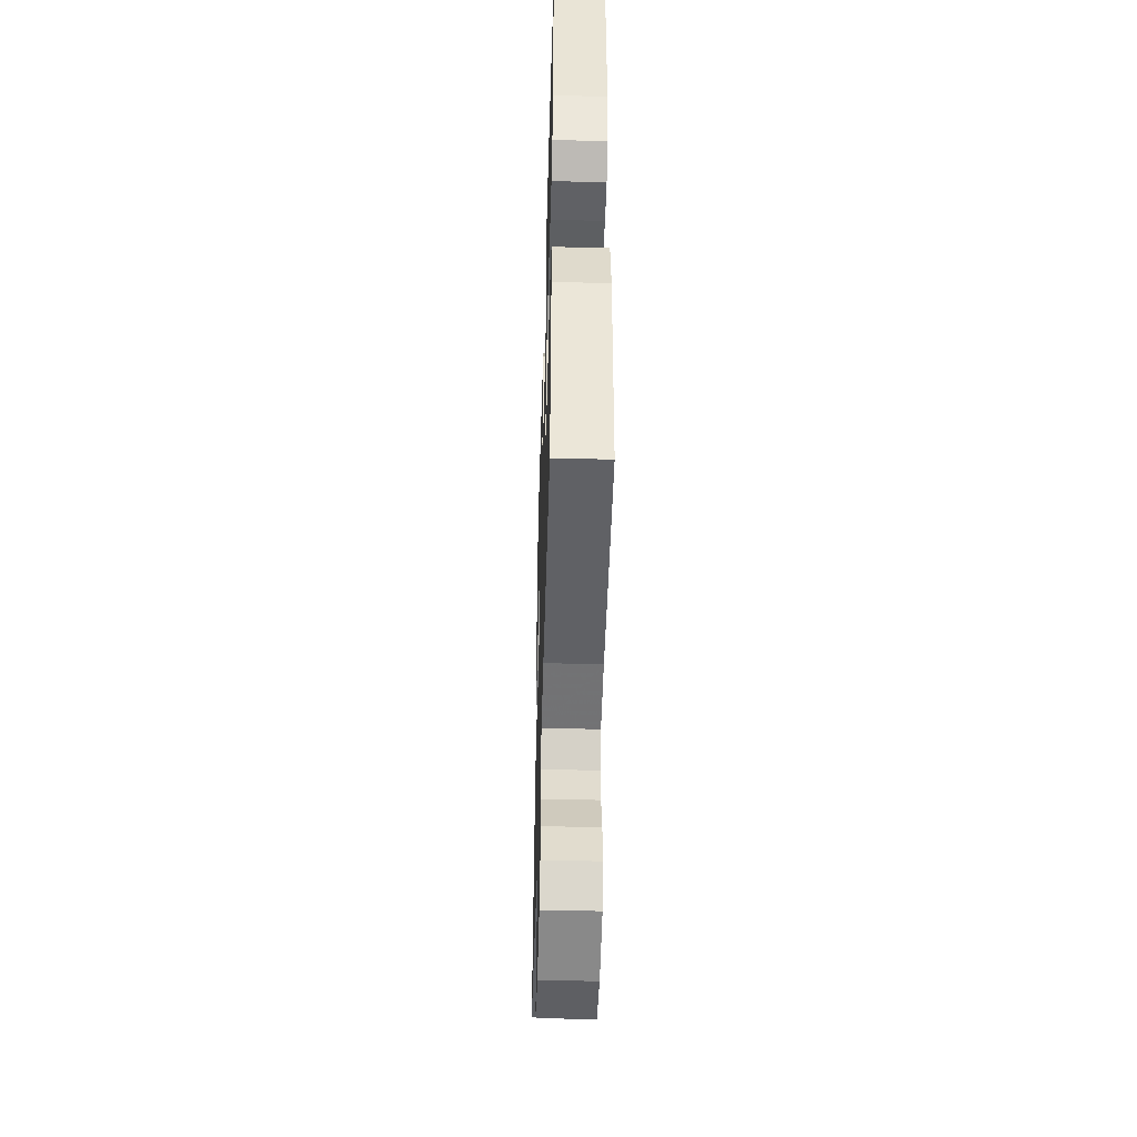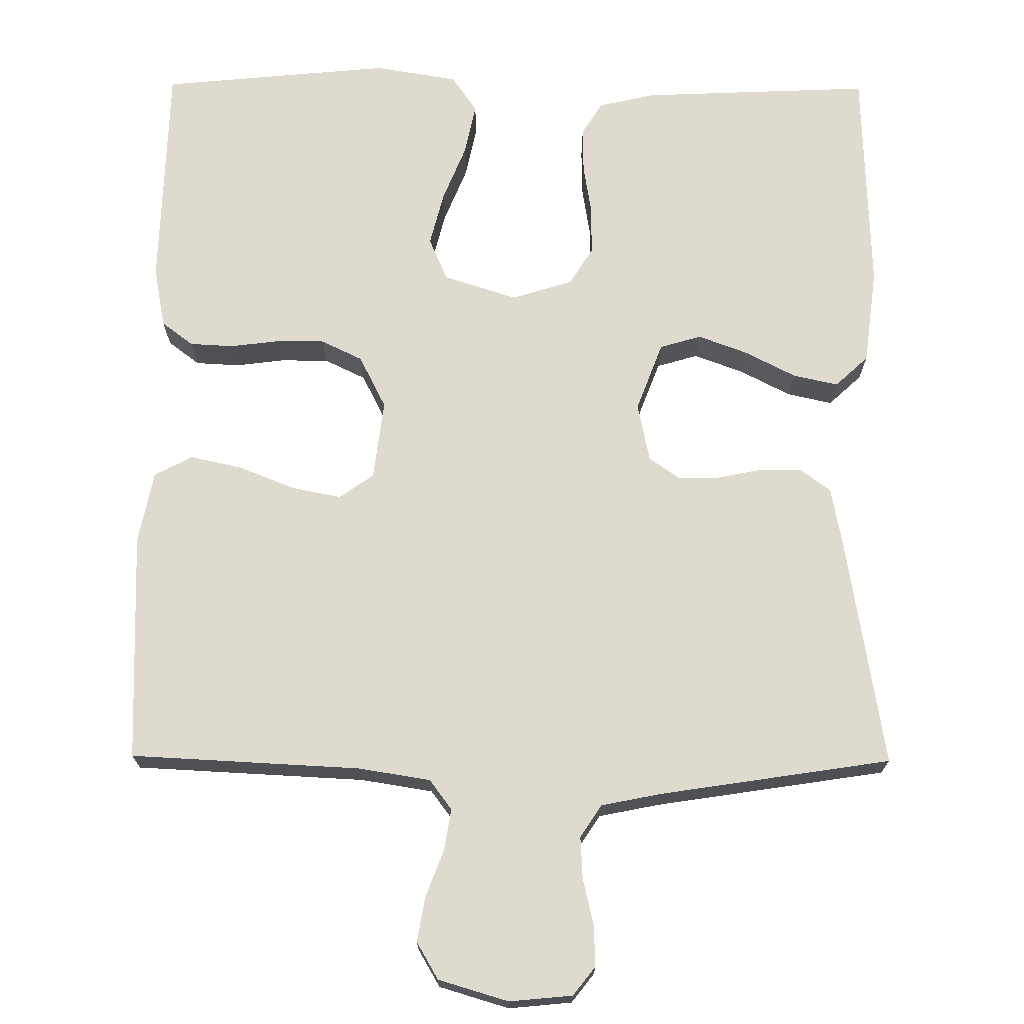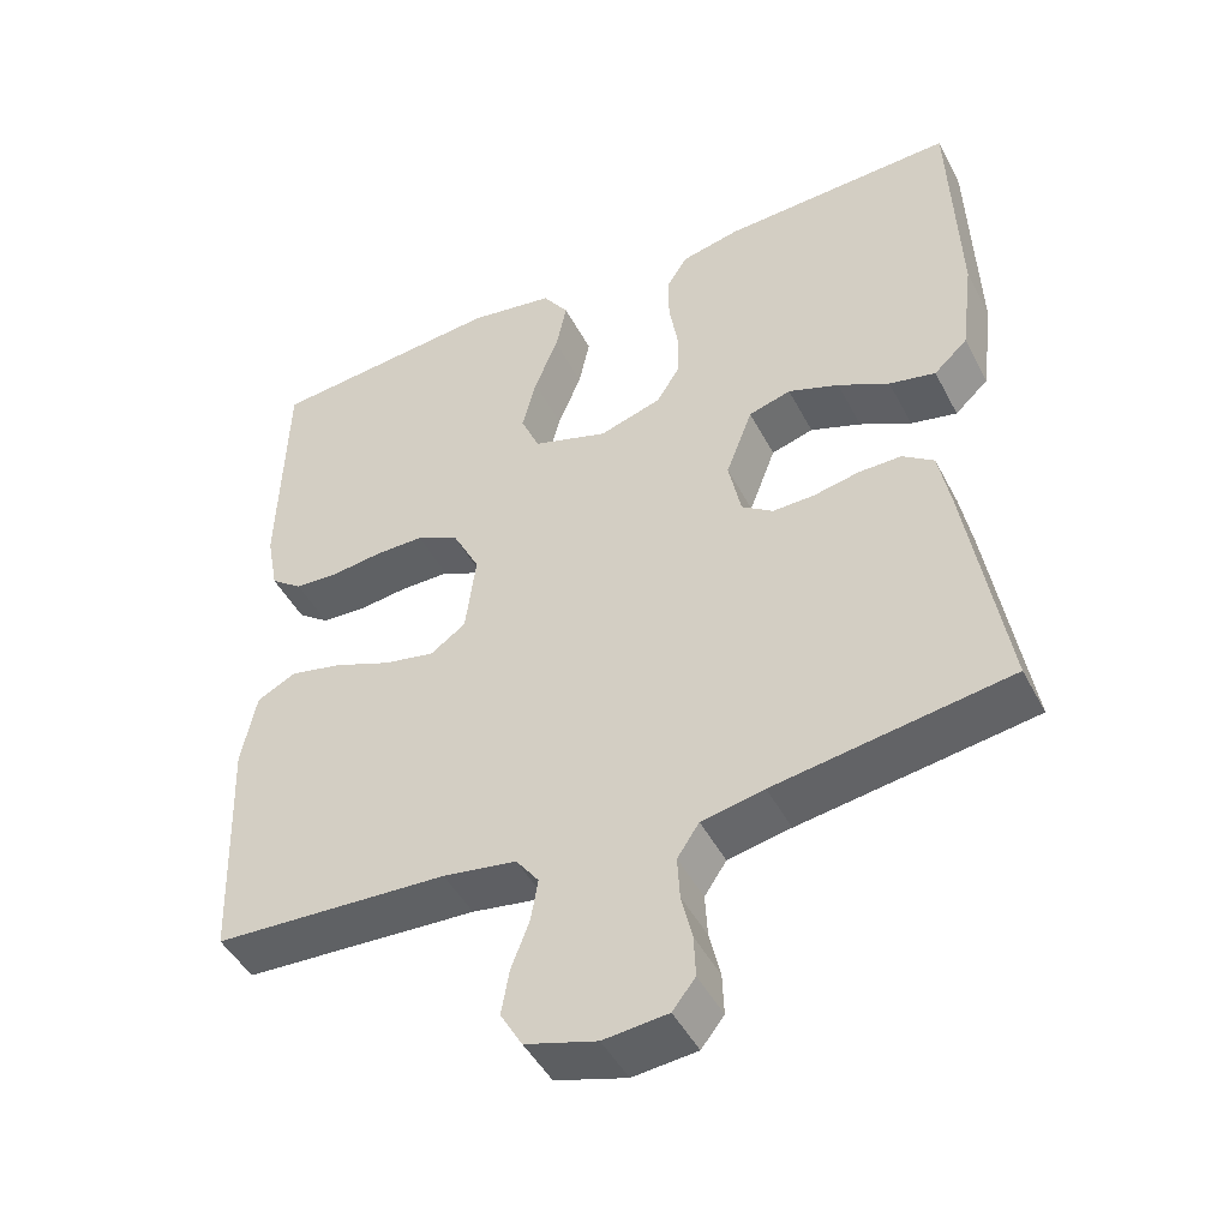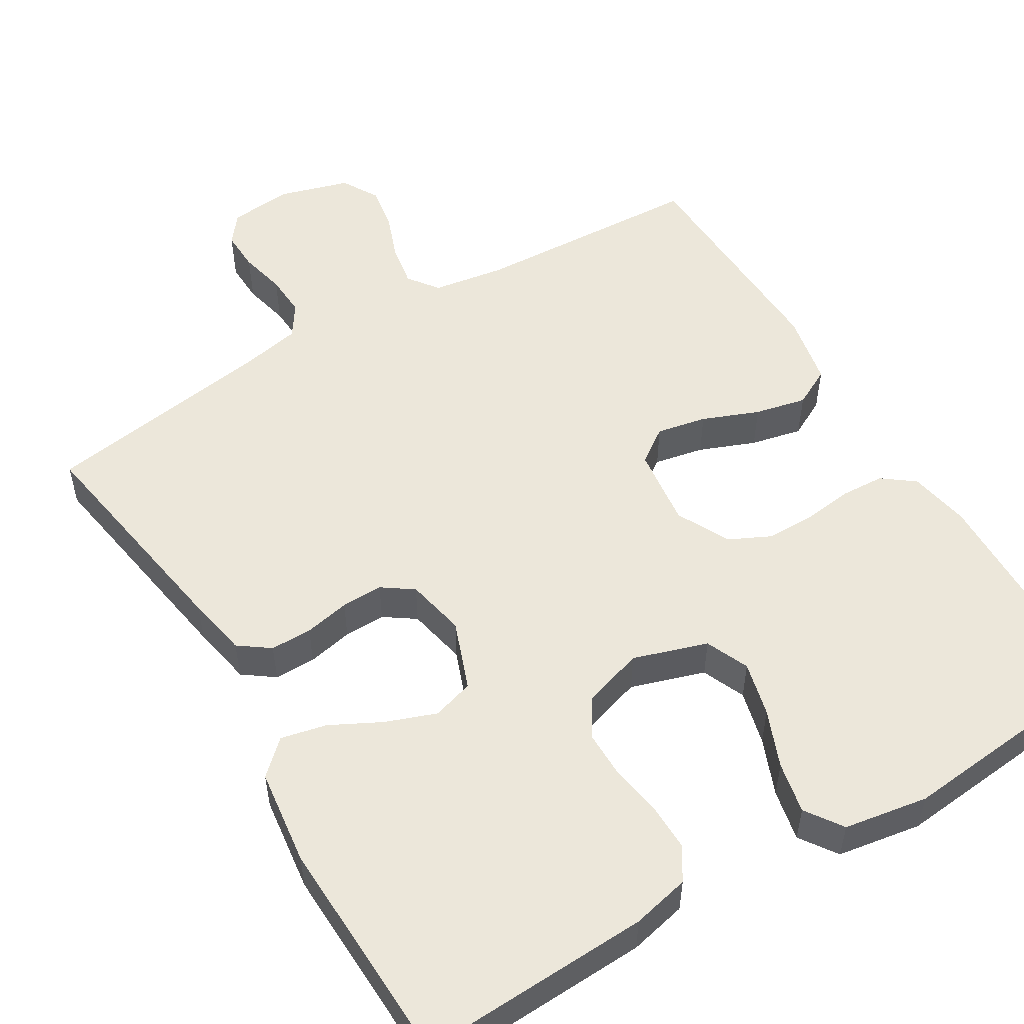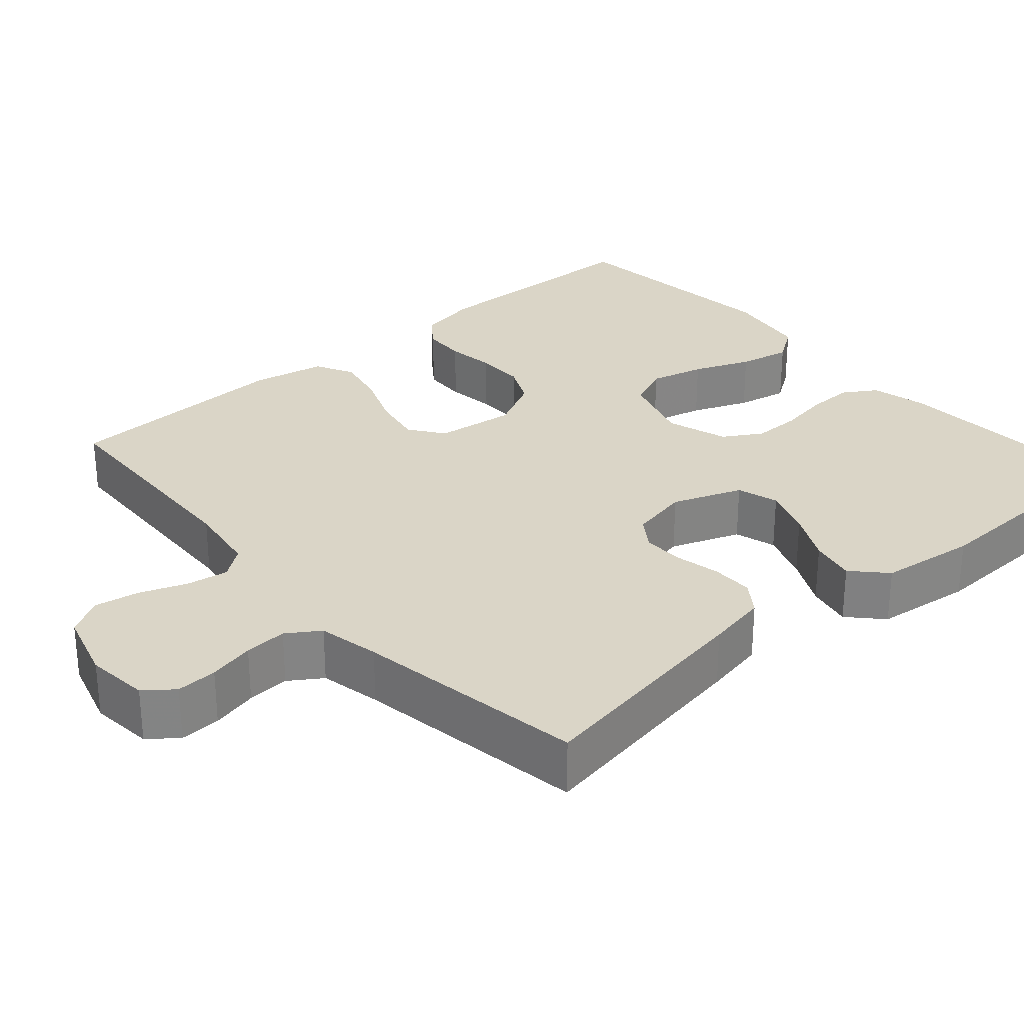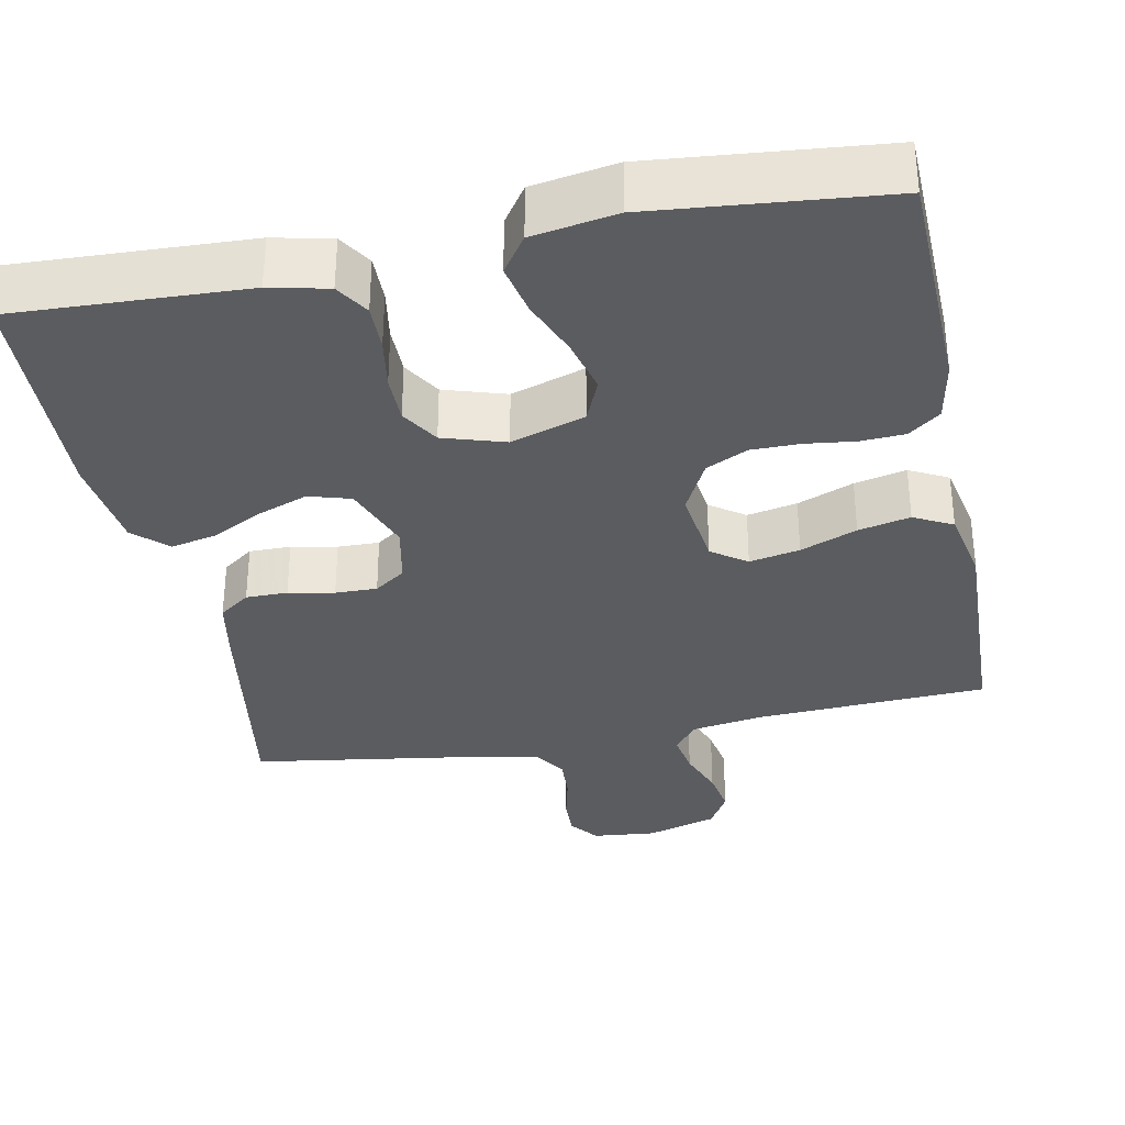
<metadata>
{"format":"obj","ext":"obj","renderer":"f3d","projection":"perspective","resolution":1024,"background":"white","views":[{"elev":-46.6,"azim":88.3,"up":"+Z"},{"elev":71.1,"azim":-179.6,"up":"+Y"},{"elev":-46.6,"azim":-153.5,"up":"+Z"},{"elev":53.2,"azim":-31.0,"up":"+Y"},{"elev":29.0,"azim":-131.4,"up":"+Y"},{"elev":-33.8,"azim":11.3,"up":"+Y"}]}
</metadata>
<code>
v -0.5 0.07 -0.5
v -0.451 0.07 -0.2
v -0.436 0.07 -0.121
v -0.396 0.07 -0.092
v -0.342 0.07 -0.092
v -0.283 0.07 -0.104
v -0.229 0.07 -0.105
v -0.189 0.07 -0.077
v -0.173 0.07 0
v -0.207 0.07 0.09
v -0.261 0.07 0.106
v -0.326 0.07 0.082
v -0.392 0.07 0.048
v -0.451 0.07 0.035
v -0.494 0.07 0.075
v -0.51 0.07 0.2
v -0.5 0.07 0.5
v -0.2 0.07 0.487
v -0.125 0.07 0.47
v -0.098 0.07 0.427
v -0.099 0.07 0.367
v -0.11 0.07 0.3
v -0.11 0.07 0.238
v -0.08 0.07 0.189
v 0 0.07 0.164
v 0.096 0.07 0.195
v 0.12 0.07 0.251
v 0.102 0.07 0.322
v 0.072 0.07 0.396
v 0.058 0.07 0.463
v 0.091 0.07 0.511
v 0.2 0.07 0.529
v 0.5 0.07 0.5
v 0.508 0.07 0.2
v 0.493 0.07 0.121
v 0.452 0.07 0.09
v 0.395 0.07 0.087
v 0.331 0.07 0.095
v 0.268 0.07 0.095
v 0.214 0.07 0.069
v 0.179 0.07 0
v 0.192 0.07 -0.104
v 0.237 0.07 -0.136
v 0.302 0.07 -0.123
v 0.375 0.07 -0.094
v 0.442 0.07 -0.079
v 0.492 0.07 -0.105
v 0.511 0.07 -0.2
v 0.5 0.07 -0.5
v 0.2 0.07 -0.515
v 0.106 0.07 -0.53
v 0.077 0.07 -0.569
v 0.086 0.07 -0.623
v 0.109 0.07 -0.684
v 0.119 0.07 -0.742
v 0.091 0.07 -0.79
v 0 0.07 -0.817
v -0.082 0.07 -0.809
v -0.111 0.07 -0.772
v -0.109 0.07 -0.719
v -0.095 0.07 -0.659
v -0.092 0.07 -0.604
v -0.12 0.07 -0.562
v -0.2 0.07 -0.546
v -0.5 0 -0.5
v -0.451 0 -0.2
v -0.436 0 -0.121
v -0.396 0 -0.092
v -0.342 0 -0.092
v -0.283 0 -0.104
v -0.229 0 -0.105
v -0.189 0 -0.077
v -0.173 0 0
v -0.207 0 0.09
v -0.261 0 0.106
v -0.326 0 0.082
v -0.392 0 0.048
v -0.451 0 0.035
v -0.494 0 0.075
v -0.51 0 0.2
v -0.5 0 0.5
v -0.2 0 0.487
v -0.125 0 0.47
v -0.098 0 0.427
v -0.099 0 0.367
v -0.11 0 0.3
v -0.11 0 0.238
v -0.08 0 0.189
v 0 0 0.164
v 0.096 0 0.195
v 0.12 0 0.251
v 0.102 0 0.322
v 0.072 0 0.396
v 0.058 0 0.463
v 0.091 0 0.511
v 0.2 0 0.529
v 0.5 0 0.5
v 0.508 0 0.2
v 0.493 0 0.121
v 0.452 0 0.09
v 0.395 0 0.087
v 0.331 0 0.095
v 0.268 0 0.095
v 0.214 0 0.069
v 0.179 0 0
v 0.192 0 -0.104
v 0.237 0 -0.136
v 0.302 0 -0.123
v 0.375 0 -0.094
v 0.442 0 -0.079
v 0.492 0 -0.105
v 0.511 0 -0.2
v 0.5 0 -0.5
v 0.2 0 -0.515
v 0.106 0 -0.53
v 0.077 0 -0.569
v 0.086 0 -0.623
v 0.109 0 -0.684
v 0.119 0 -0.742
v 0.091 0 -0.79
v 0 0 -0.817
v -0.082 0 -0.809
v -0.111 0 -0.772
v -0.109 0 -0.719
v -0.095 0 -0.659
v -0.092 0 -0.604
v -0.12 0 -0.562
v -0.2 0 -0.546
f 58 59 60 61
f 58 61 62
f 57 58 62
f 56 57 62
f 53 54 55 56
f 52 53 56 62
f 51 52 62 63
f 47 48 49 50
f 44 45 46 47
f 43 44 47 50
f 42 43 50 51
f 35 36 37 38
f 35 38 39
f 34 35 39
f 33 34 39
f 32 33 39 40
f 28 29 30 31
f 27 28 31 32
f 19 20 21 22
f 19 22 23
f 18 19 23
f 17 18 23
f 16 17 23 24
f 12 13 14 15
f 11 12 15 16
f 10 11 16 24
f 3 4 5 6
f 3 6 7
f 64 1 2 3
f 64 3 7
f 63 64 7 8
f 41 42 51 63
f 41 63 8 9
f 27 32 40 41
f 26 27 41
f 25 26 41 9
f 9 10 24 25
f 125 124 123 122
f 126 125 122
f 126 122 121
f 126 121 120
f 120 119 118 117
f 126 120 117 116
f 127 126 116 115
f 114 113 112 111
f 111 110 109 108
f 114 111 108 107
f 115 114 107 106
f 102 101 100 99
f 103 102 99
f 103 99 98
f 103 98 97
f 104 103 97 96
f 95 94 93 92
f 96 95 92 91
f 86 85 84 83
f 87 86 83
f 87 83 82
f 87 82 81
f 88 87 81 80
f 79 78 77 76
f 80 79 76 75
f 88 80 75 74
f 70 69 68 67
f 71 70 67
f 67 66 65 128
f 71 67 128
f 72 71 128 127
f 127 115 106 105
f 73 72 127 105
f 105 104 96 91
f 105 91 90
f 73 105 90 89
f 89 88 74 73
f 1 65 66 2
f 2 66 67 3
f 3 67 68 4
f 4 68 69 5
f 5 69 70 6
f 6 70 71 7
f 7 71 72 8
f 8 72 73 9
f 9 73 74 10
f 10 74 75 11
f 11 75 76 12
f 12 76 77 13
f 13 77 78 14
f 14 78 79 15
f 15 79 80 16
f 16 80 81 17
f 17 81 82 18
f 18 82 83 19
f 19 83 84 20
f 20 84 85 21
f 21 85 86 22
f 22 86 87 23
f 23 87 88 24
f 24 88 89 25
f 25 89 90 26
f 26 90 91 27
f 27 91 92 28
f 28 92 93 29
f 29 93 94 30
f 30 94 95 31
f 31 95 96 32
f 32 96 97 33
f 33 97 98 34
f 34 98 99 35
f 35 99 100 36
f 36 100 101 37
f 37 101 102 38
f 38 102 103 39
f 39 103 104 40
f 40 104 105 41
f 41 105 106 42
f 42 106 107 43
f 43 107 108 44
f 44 108 109 45
f 45 109 110 46
f 46 110 111 47
f 47 111 112 48
f 48 112 113 49
f 49 113 114 50
f 50 114 115 51
f 51 115 116 52
f 52 116 117 53
f 53 117 118 54
f 54 118 119 55
f 55 119 120 56
f 56 120 121 57
f 57 121 122 58
f 58 122 123 59
f 59 123 124 60
f 60 124 125 61
f 61 125 126 62
f 62 126 127 63
f 63 127 128 64
f 64 128 65 1

</code>
